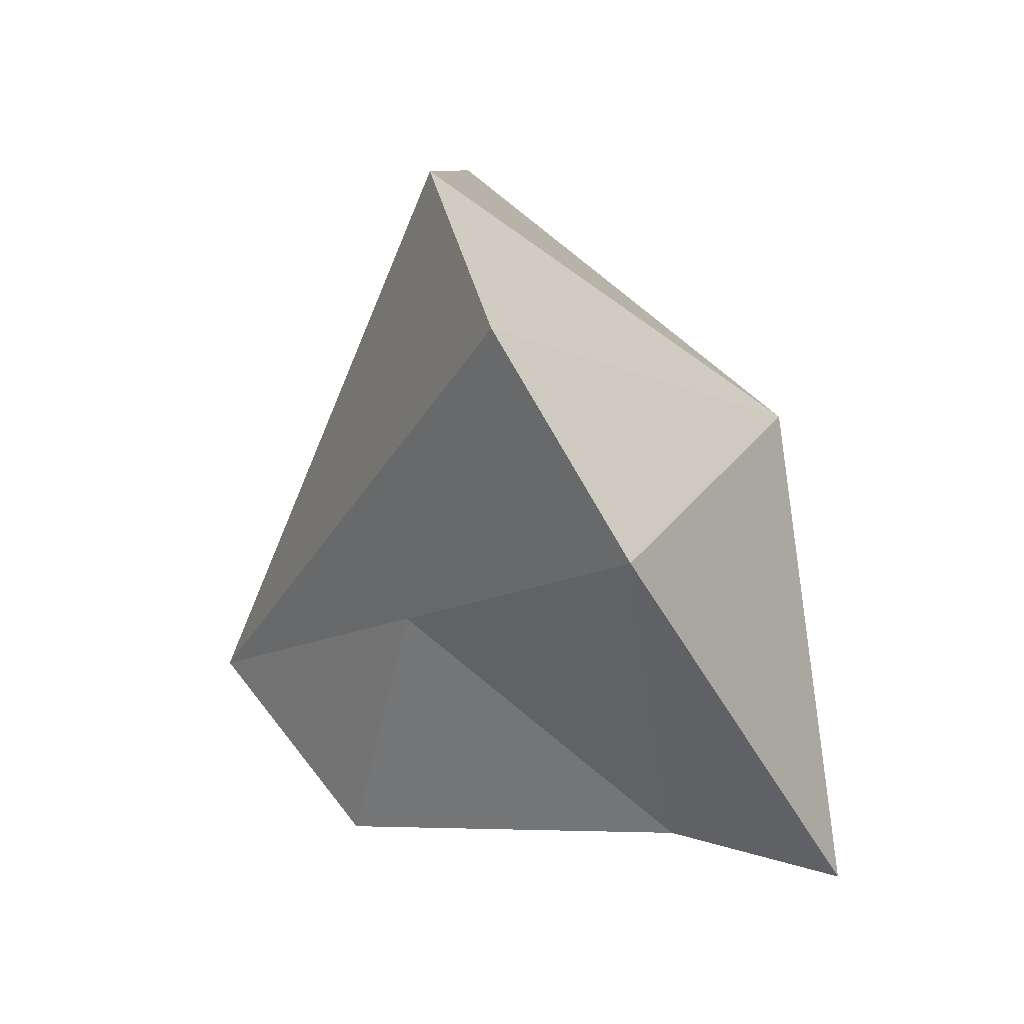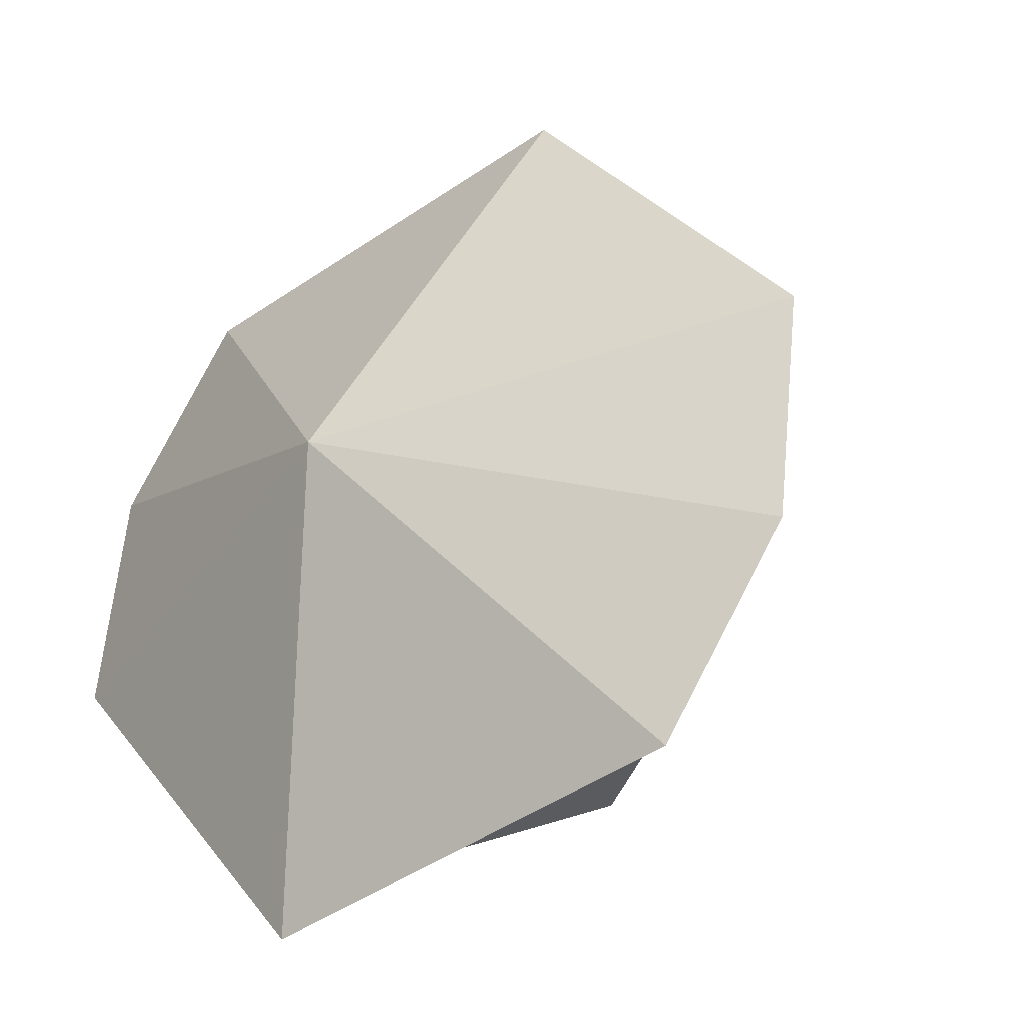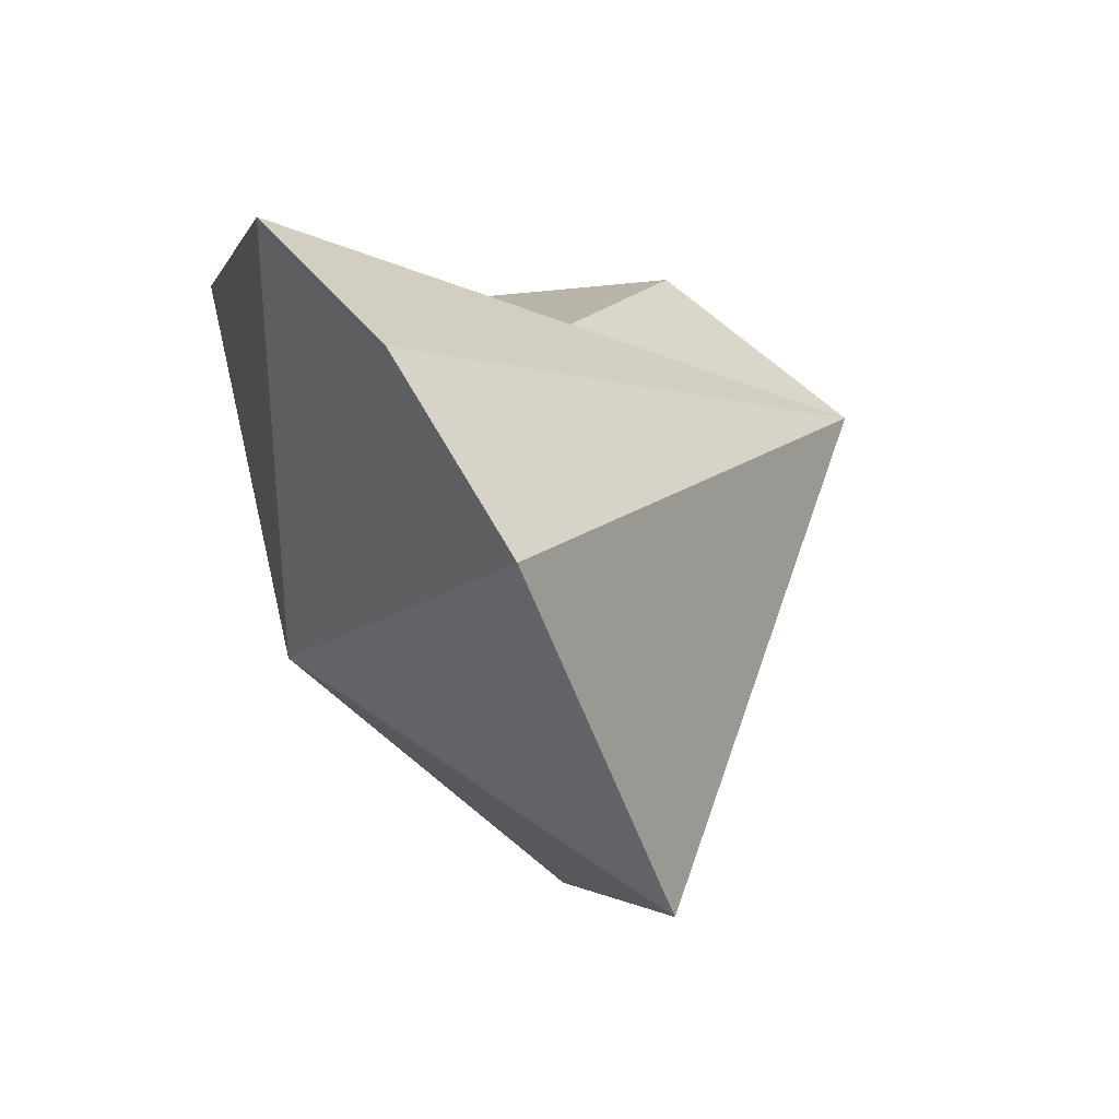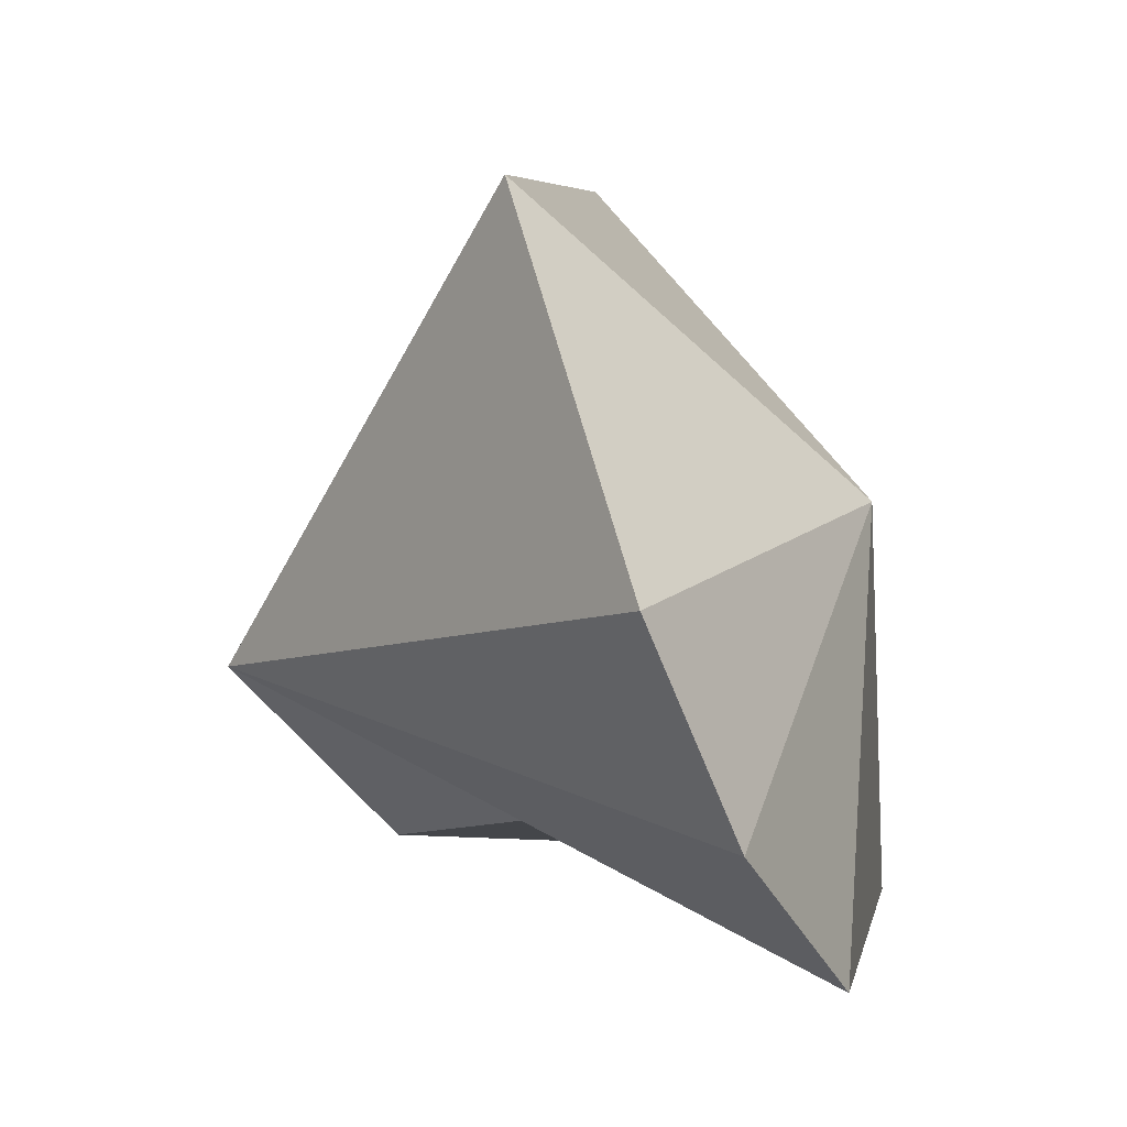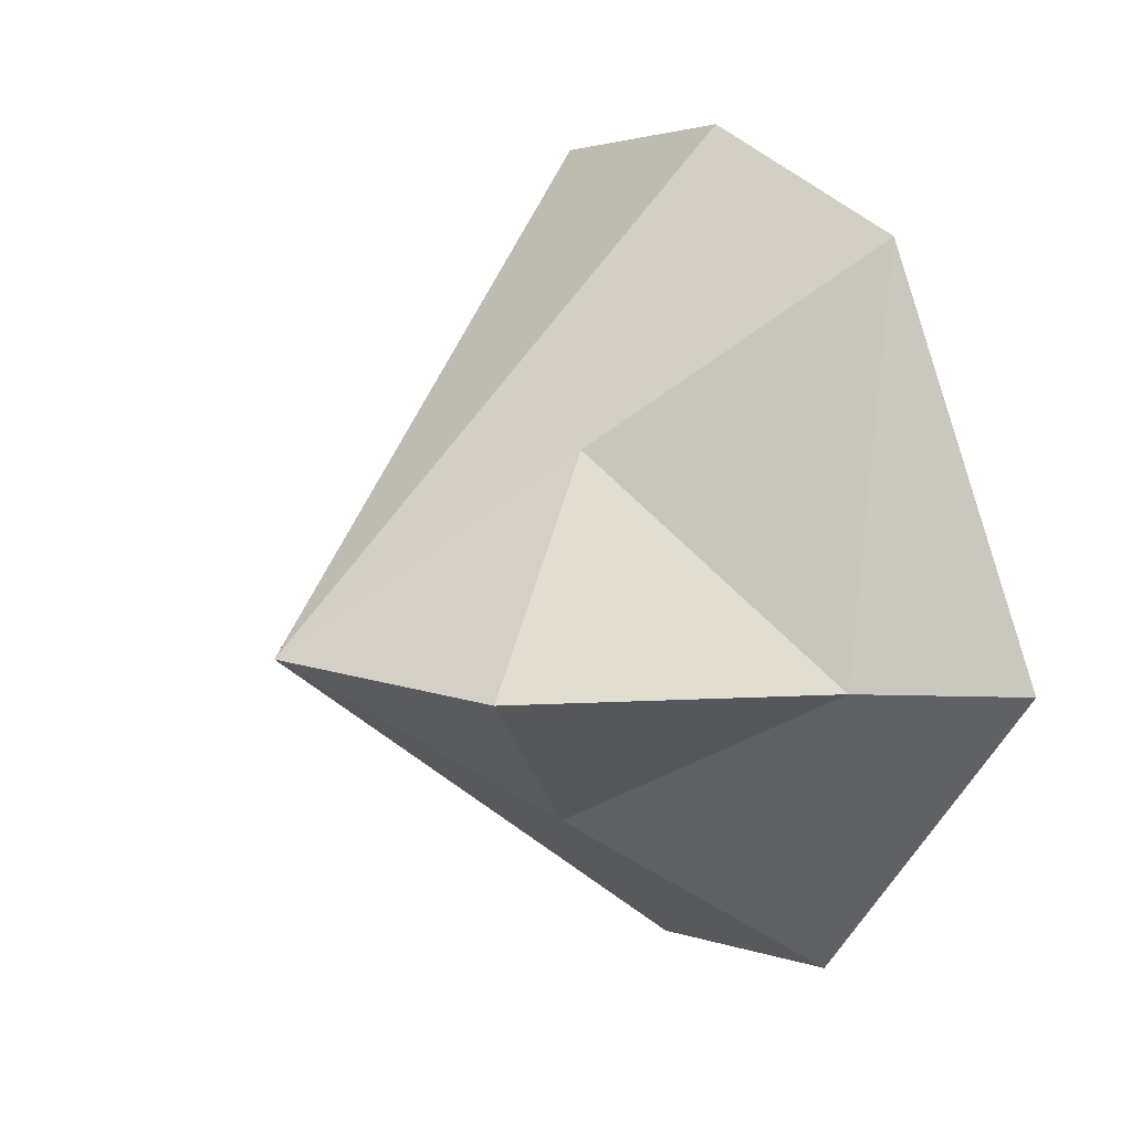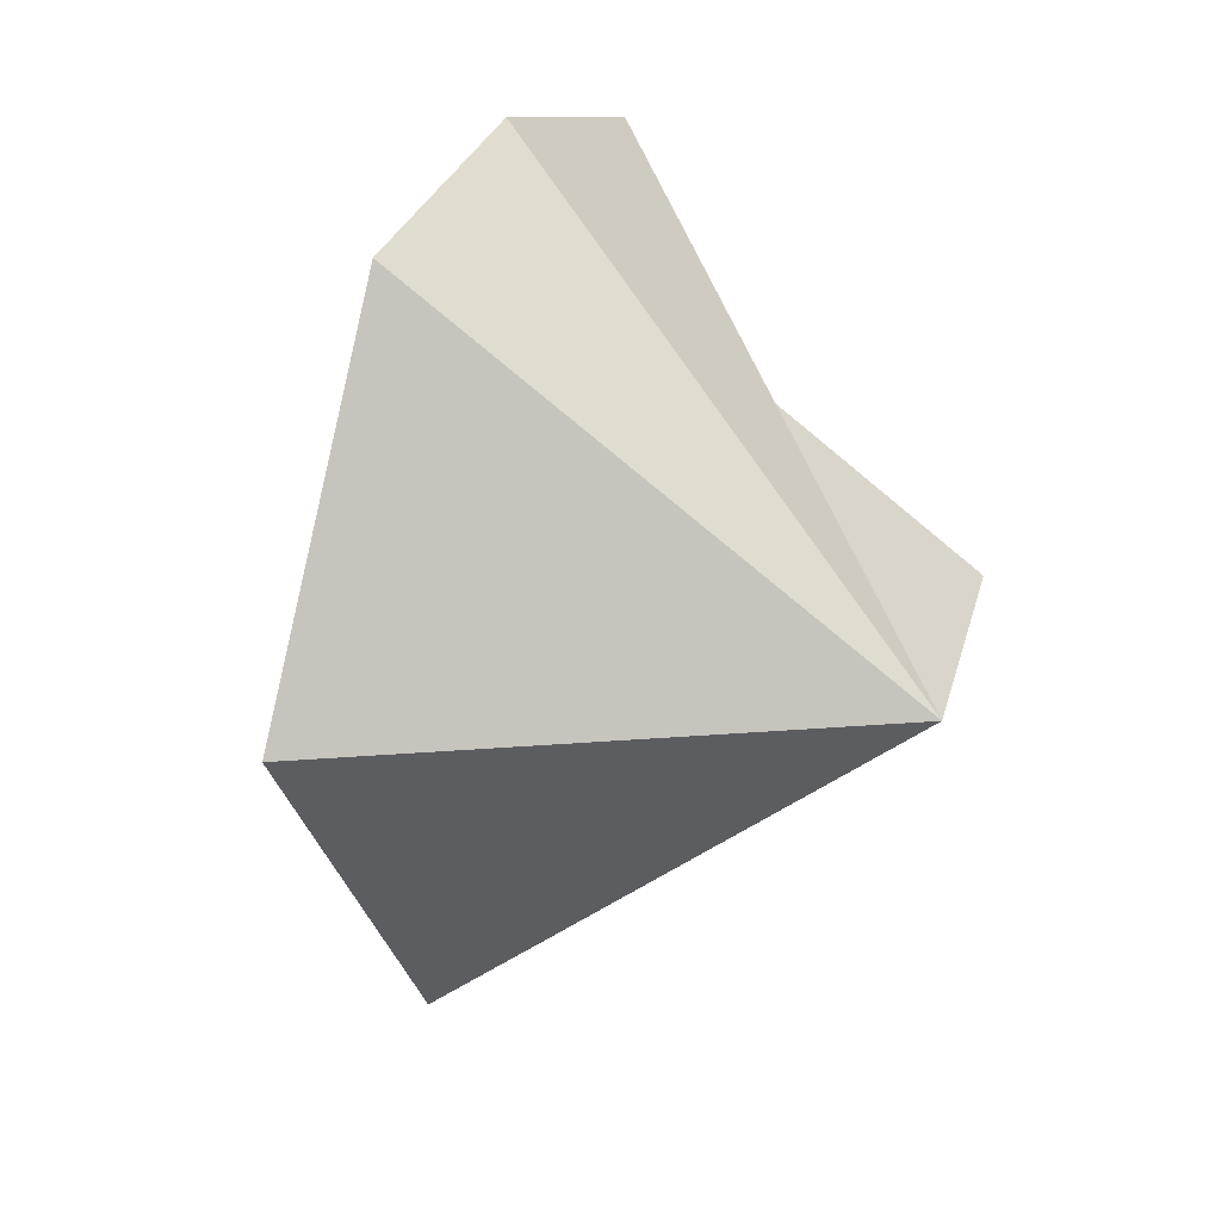
<metadata>
{"format":"obj","ext":"obj","renderer":"f3d","projection":"perspective","resolution":1024,"background":"white","views":[{"elev":-19.1,"azim":21.4,"up":"+Y"},{"elev":0.2,"azim":134.0,"up":"+Y"},{"elev":61.4,"azim":171.4,"up":"+Z"},{"elev":33.0,"azim":1.0,"up":"+Y"},{"elev":22.1,"azim":-17.2,"up":"+Z"},{"elev":28.7,"azim":-125.5,"up":"+Z"}]}
</metadata>
<code>
o Cone
v 0.04324 0.05812 0.03832
v 0.03197 0.08107 0.04591
v 0.02224 0.1031 0.03887
v 0.009035 0.1255 -0.003346
v 0.01763 0.1029 -0.04703
v 0.02738 0.08009 -0.05313
v 0.03885 0.05784 -0.04772
v 0.05126 0.03536 -0.005098
v 0.04688 0.08799 -0.004344
v -0.02183 0.06616 -0.004303
v 0.008513 0.062 -0.02601
v 0.0107 0.06214 0.01701
v 0.03299 0.04142 -0.004899
v -0.003865 0.04455 -0.00249
v 0.03429 0.04507 -0.01443
v 0.03526 0.04513 0.004699
f 1 9 2
f 2 9 3
f 3 9 4
f 4 9 5
f 5 9 6
f 6 9 7
f 10 4 5
f 7 9 8
f 8 9 1
f 3 4 10
f 6 10 5
f 12 10 14
f 13 12 14
f 7 11 10 6
f 13 14 11
f 12 13 16
f 11 7 15
f 14 10 11
f 2 3 10
f 1 2 10 12
f 8 13 15
f 8 1 16
f 13 11 15
f 7 8 15
f 1 12 16
f 13 8 16

</code>
